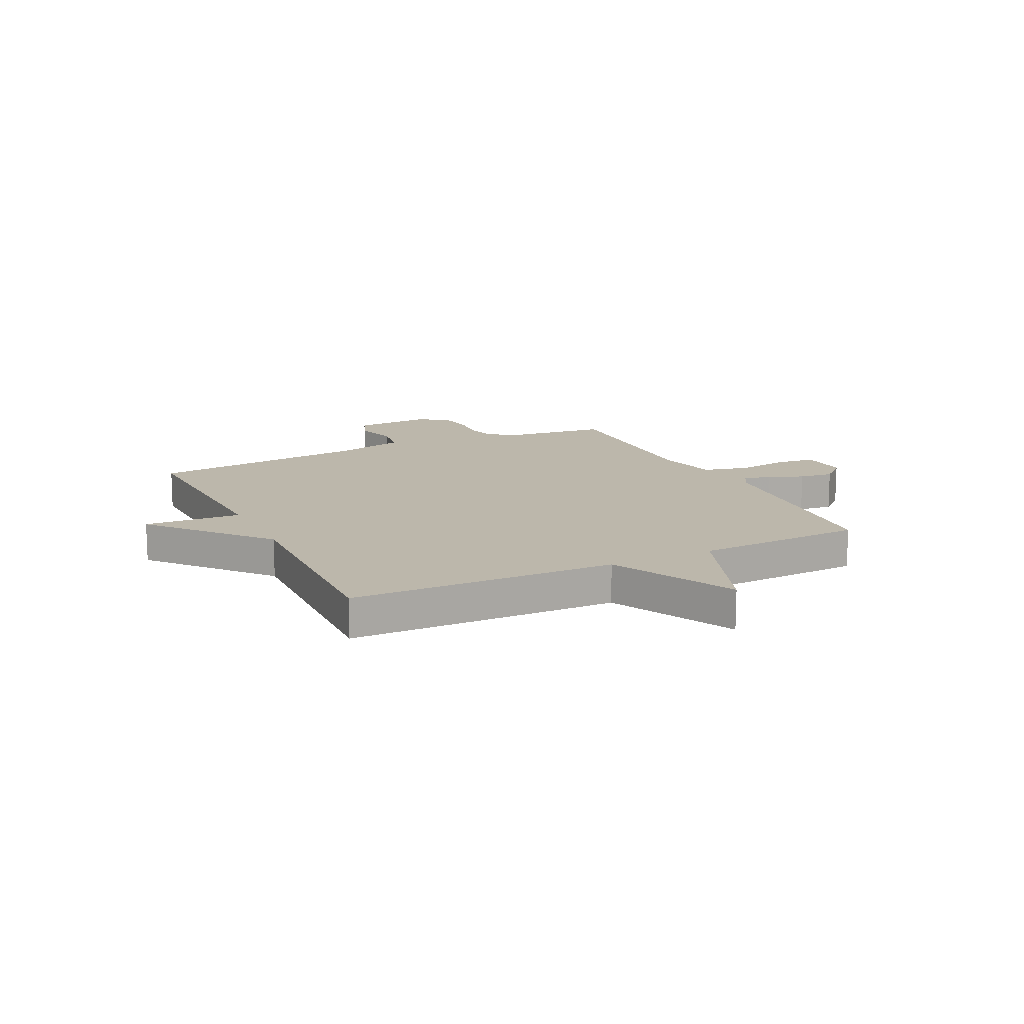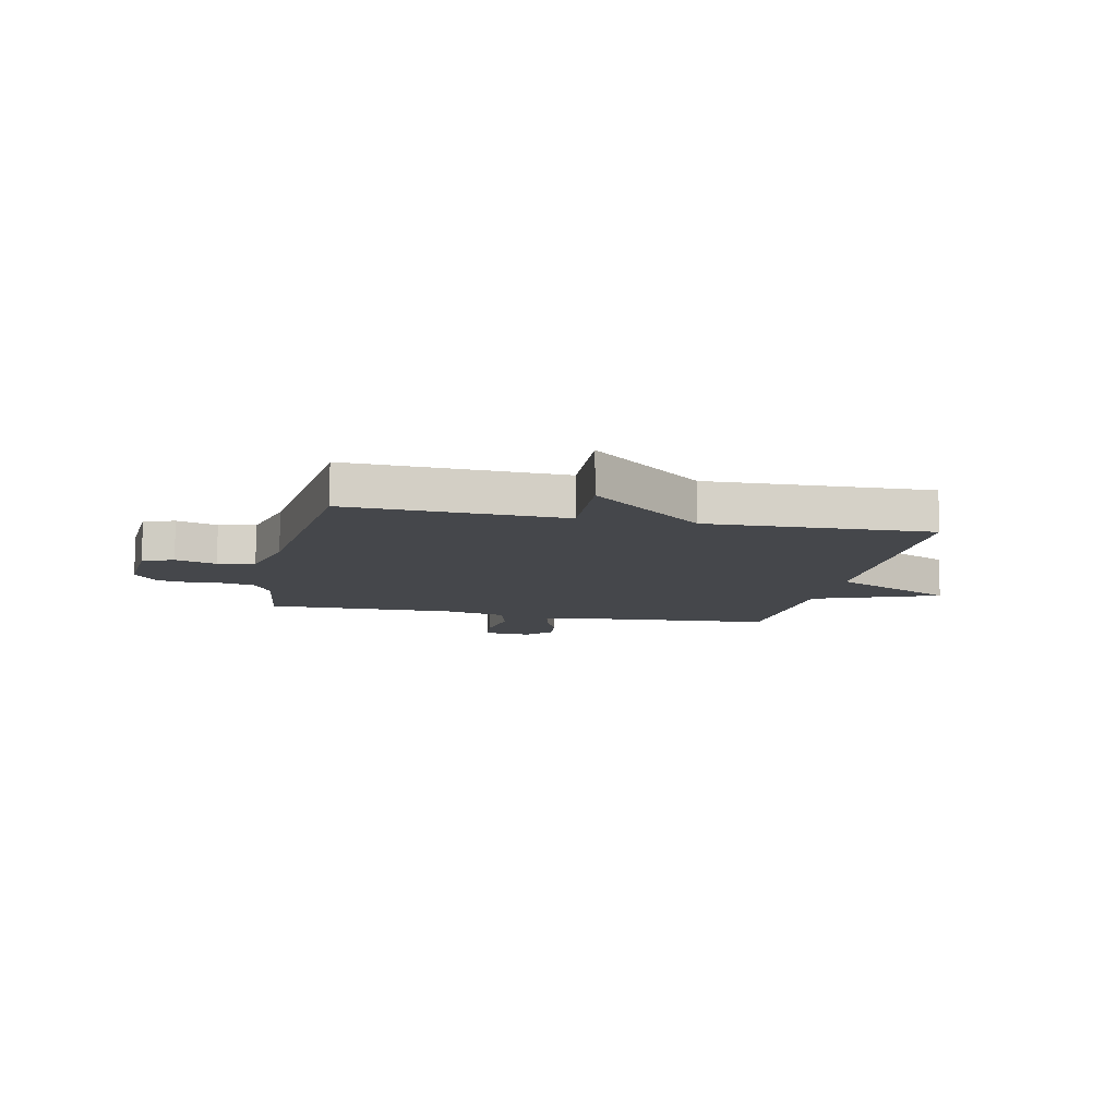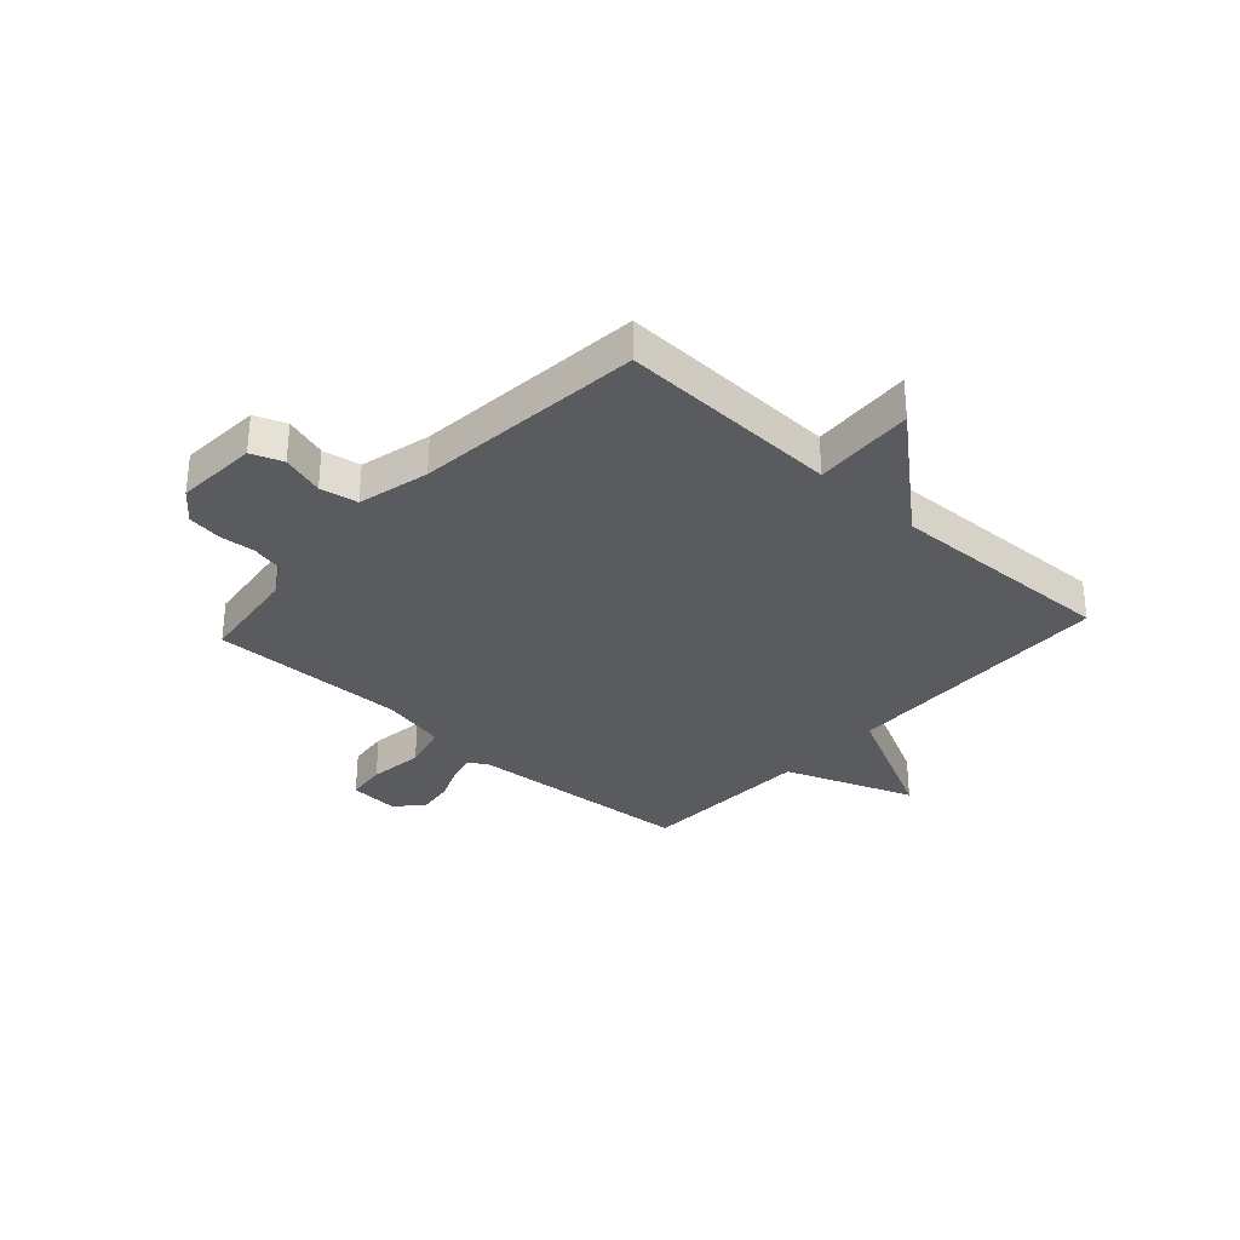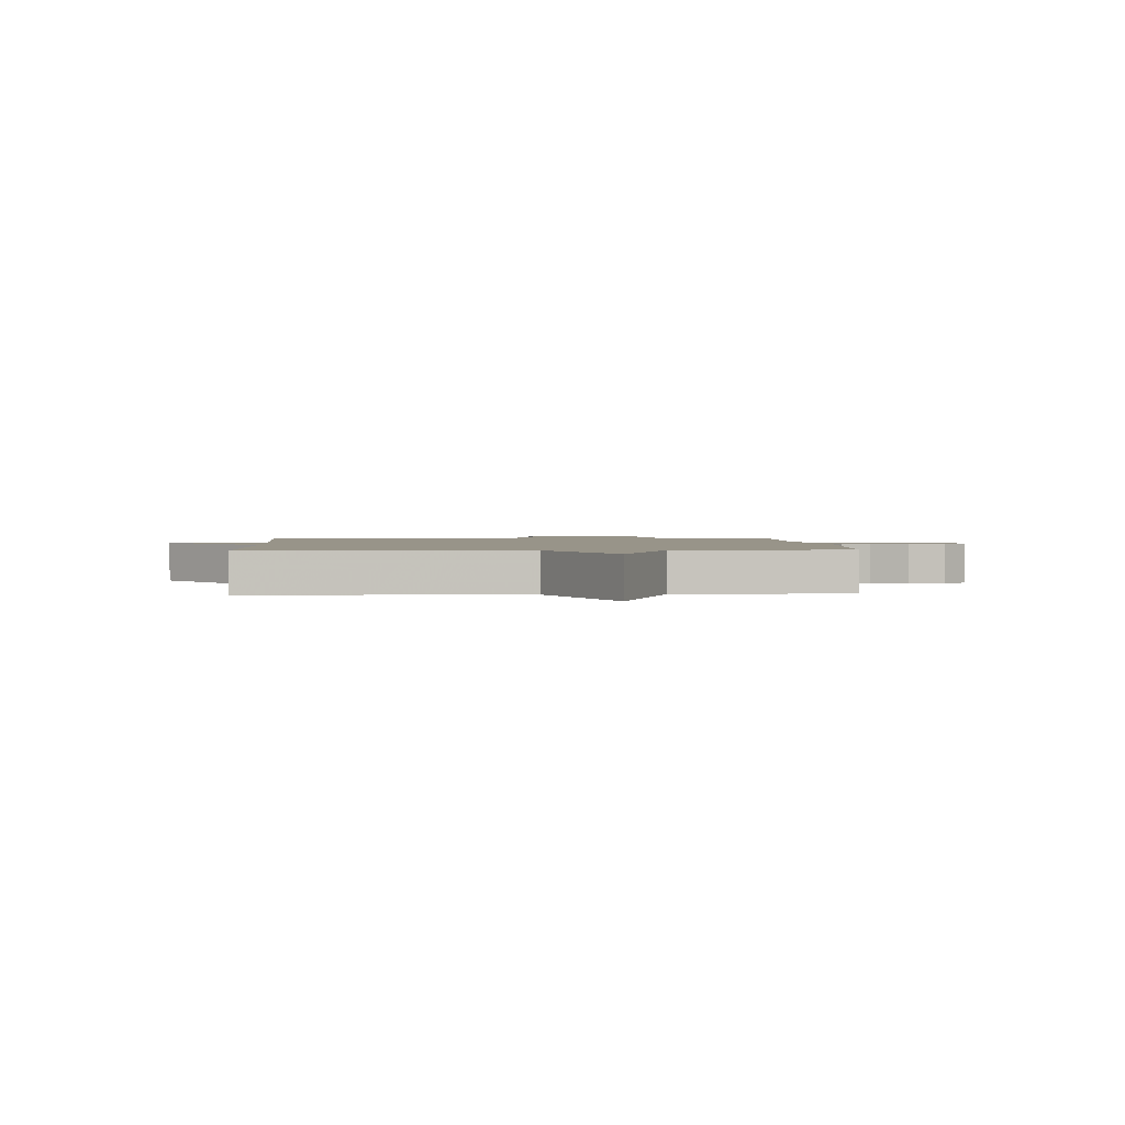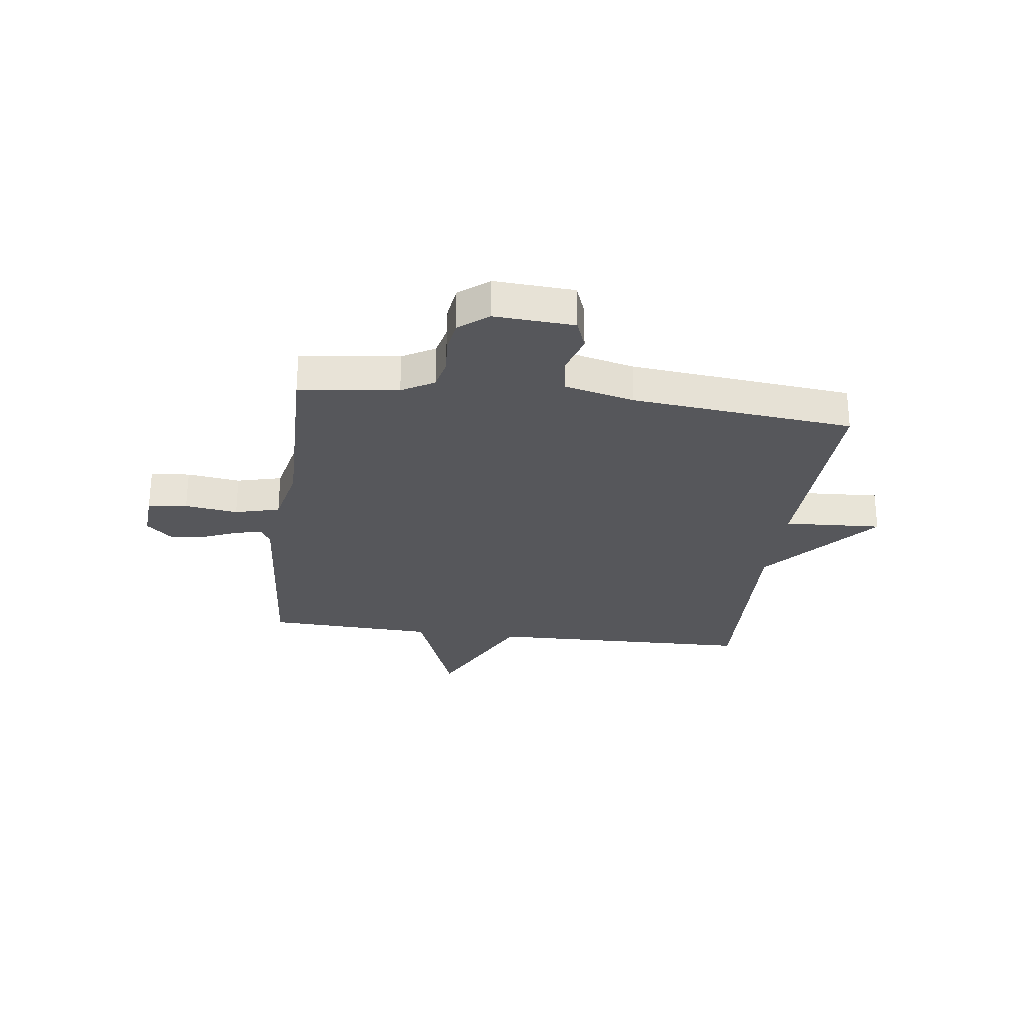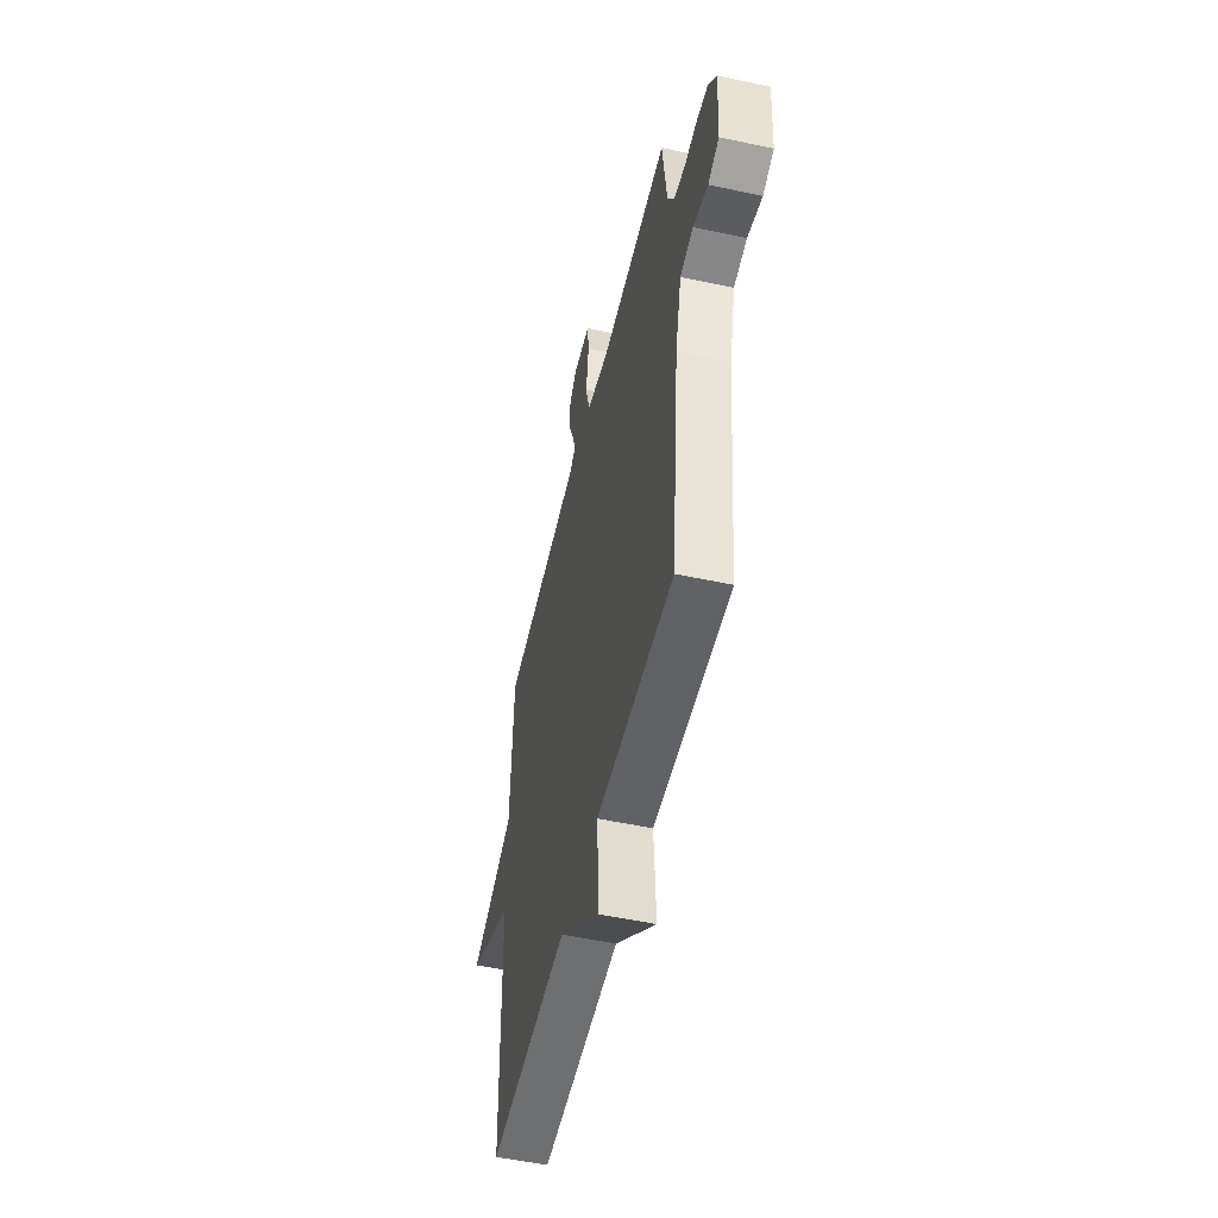
<metadata>
{"format":"obj","ext":"obj","renderer":"f3d","projection":"perspective","resolution":1024,"background":"white","views":[{"elev":14.4,"azim":-116.1,"up":"+Y"},{"elev":-10.3,"azim":167.9,"up":"+Y"},{"elev":-32.2,"azim":137.7,"up":"+Y"},{"elev":1.7,"azim":-93.3,"up":"+Y"},{"elev":-27.4,"azim":82.6,"up":"+Y"},{"elev":-52.5,"azim":77.0,"up":"+Z"}]}
</metadata>
<code>
v -0.5 0.07 -0.5
v -0.512 0.07 -0.01
v -0.741 0.07 0.103
v -0.512 0.07 0.19
v -0.5 0.07 0.5
v -0.097 0.07 0.532
v -0.063 0.07 0.552
v -0.076 0.07 0.602
v -0.102 0.07 0.666
v -0.11 0.07 0.729
v -0.067 0.07 0.776
v 0.021 0.07 0.77
v 0.029 0.07 0.698
v 0.016 0.07 0.601
v 0.037 0.07 0.519
v 0.152 0.07 0.494
v 0.5 0.07 0.5
v 0.522 0.07 0.319
v 0.556 0.07 0.26
v 0.612 0.07 0.247
v 0.676 0.07 0.252
v 0.736 0.07 0.243
v 0.779 0.07 0.189
v 0.77 0.07 0.043
v 0.714 0.07 0.022
v 0.639 0.07 0.045
v 0.572 0.07 0.033
v 0.541 0.07 -0.094
v 0.5 0.07 -0.5
v 0.107 0.07 -0.486
v 0.117 0.07 -0.665
v -0.093 0.07 -0.486
v -0.5 0 -0.5
v -0.512 0 -0.01
v -0.741 0 0.103
v -0.512 0 0.19
v -0.5 0 0.5
v -0.097 0 0.532
v -0.063 0 0.552
v -0.076 0 0.602
v -0.102 0 0.666
v -0.11 0 0.729
v -0.067 0 0.776
v 0.021 0 0.77
v 0.029 0 0.698
v 0.016 0 0.601
v 0.037 0 0.519
v 0.152 0 0.494
v 0.5 0 0.5
v 0.522 0 0.319
v 0.556 0 0.26
v 0.612 0 0.247
v 0.676 0 0.252
v 0.736 0 0.243
v 0.779 0 0.189
v 0.77 0 0.043
v 0.714 0 0.022
v 0.639 0 0.045
v 0.572 0 0.033
v 0.541 0 -0.094
v 0.5 0 -0.5
v 0.107 0 -0.486
v 0.117 0 -0.665
v -0.093 0 -0.486
f 30 31 32
f 28 29 30
f 27 28 30 32
f 24 25 26
f 23 24 26
f 22 23 26
f 21 22 26
f 20 21 26
f 19 20 26 27
f 32 1 2
f 27 32 2
f 19 27 2
f 18 19 2
f 12 13 14
f 11 12 14
f 10 11 14
f 9 10 14
f 8 9 14
f 7 8 14 15
f 6 7 15
f 6 15 16
f 5 6 16
f 4 5 16
f 2 3 4
f 16 17 18
f 4 16 18
f 2 4 18
f 64 63 62
f 62 61 60
f 64 62 60 59
f 58 57 56
f 58 56 55
f 58 55 54
f 58 54 53
f 58 53 52
f 59 58 52 51
f 34 33 64
f 34 64 59
f 34 59 51
f 34 51 50
f 46 45 44
f 46 44 43
f 46 43 42
f 46 42 41
f 46 41 40
f 47 46 40 39
f 47 39 38
f 48 47 38
f 48 38 37
f 48 37 36
f 36 35 34
f 50 49 48
f 50 48 36
f 50 36 34
f 1 33 34 2
f 2 34 35 3
f 3 35 36 4
f 4 36 37 5
f 5 37 38 6
f 6 38 39 7
f 7 39 40 8
f 8 40 41 9
f 9 41 42 10
f 10 42 43 11
f 11 43 44 12
f 12 44 45 13
f 13 45 46 14
f 14 46 47 15
f 15 47 48 16
f 16 48 49 17
f 17 49 50 18
f 18 50 51 19
f 19 51 52 20
f 20 52 53 21
f 21 53 54 22
f 22 54 55 23
f 23 55 56 24
f 24 56 57 25
f 25 57 58 26
f 26 58 59 27
f 27 59 60 28
f 28 60 61 29
f 29 61 62 30
f 30 62 63 31
f 31 63 64 32
f 32 64 33 1

</code>
